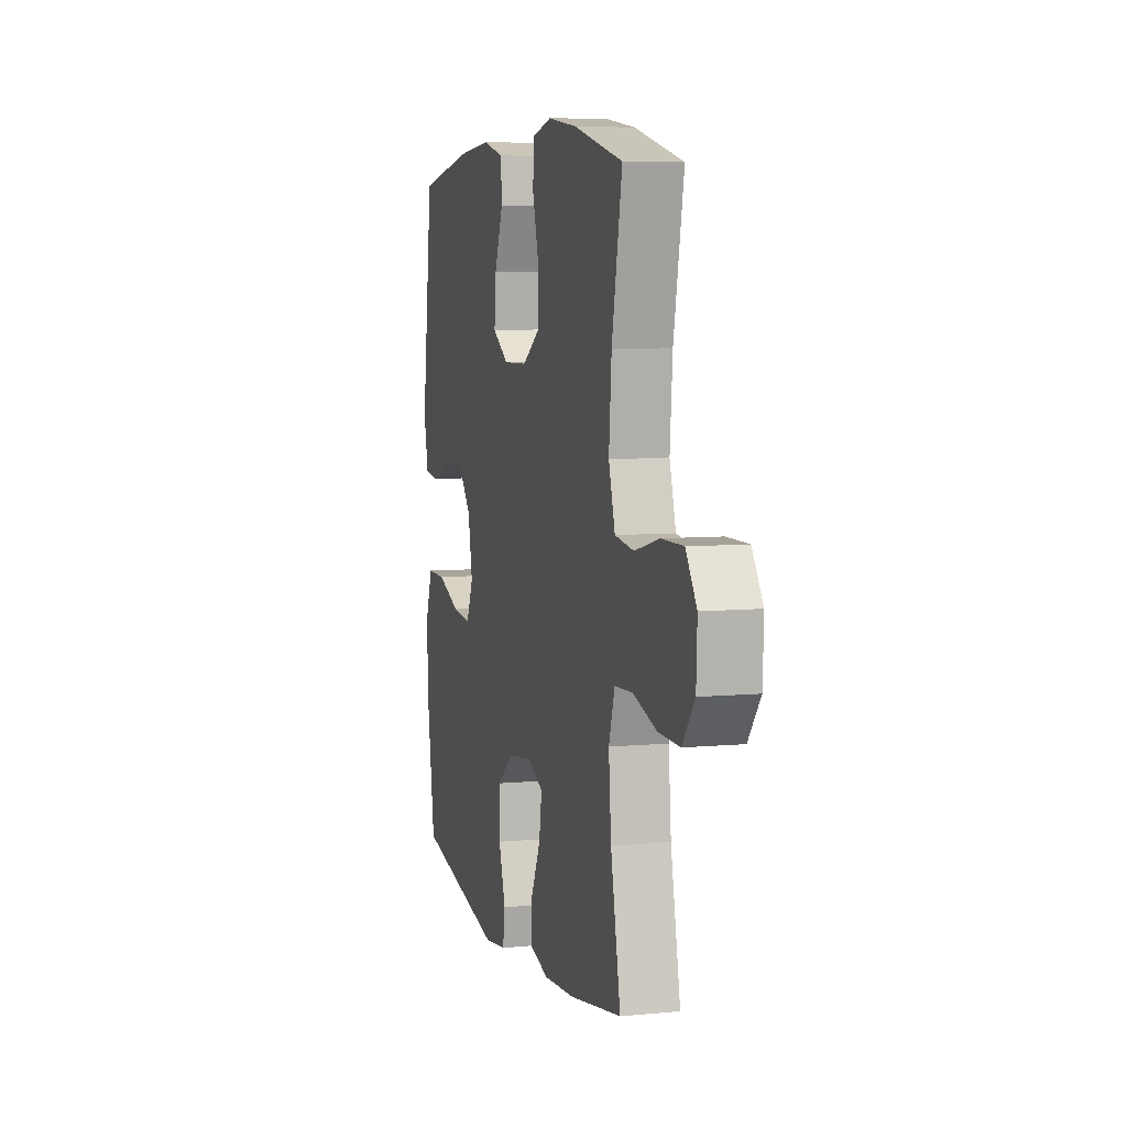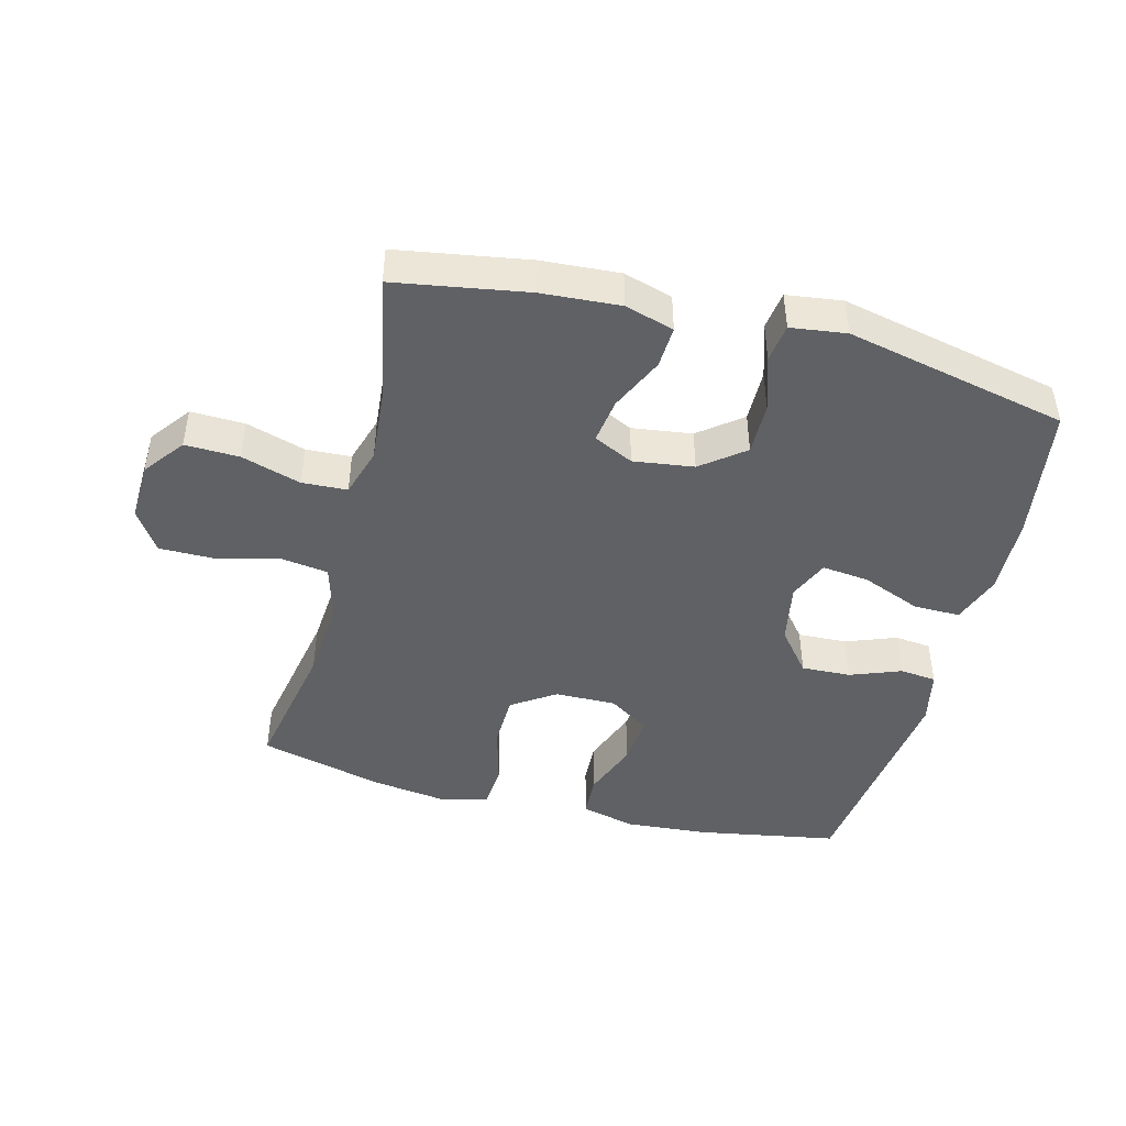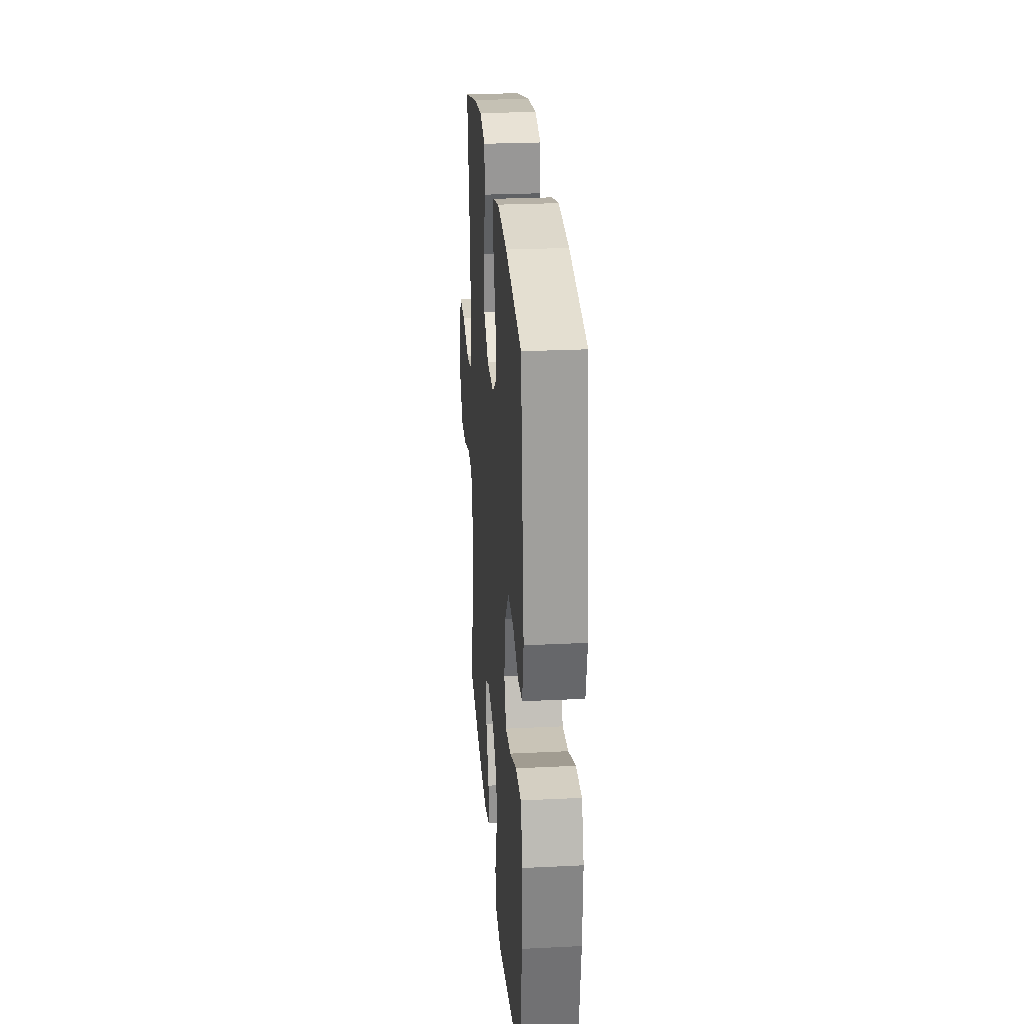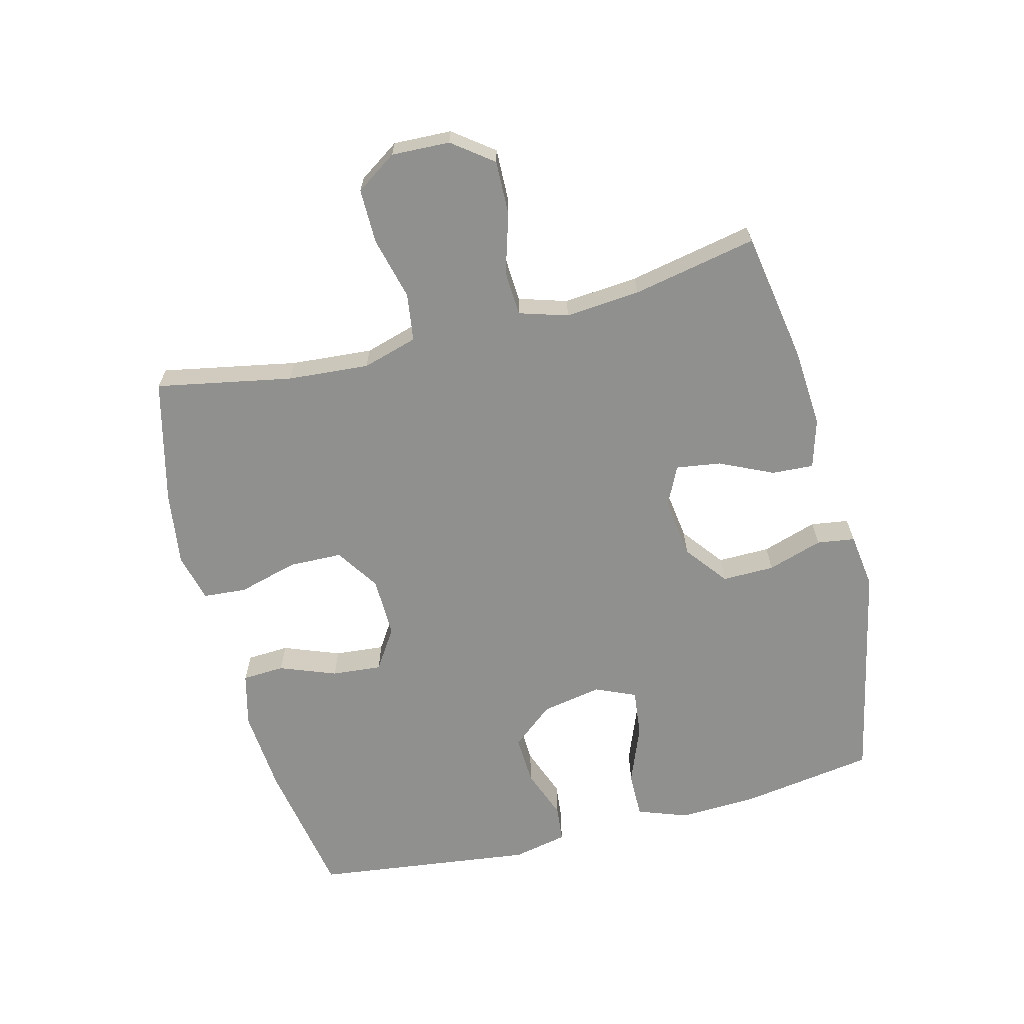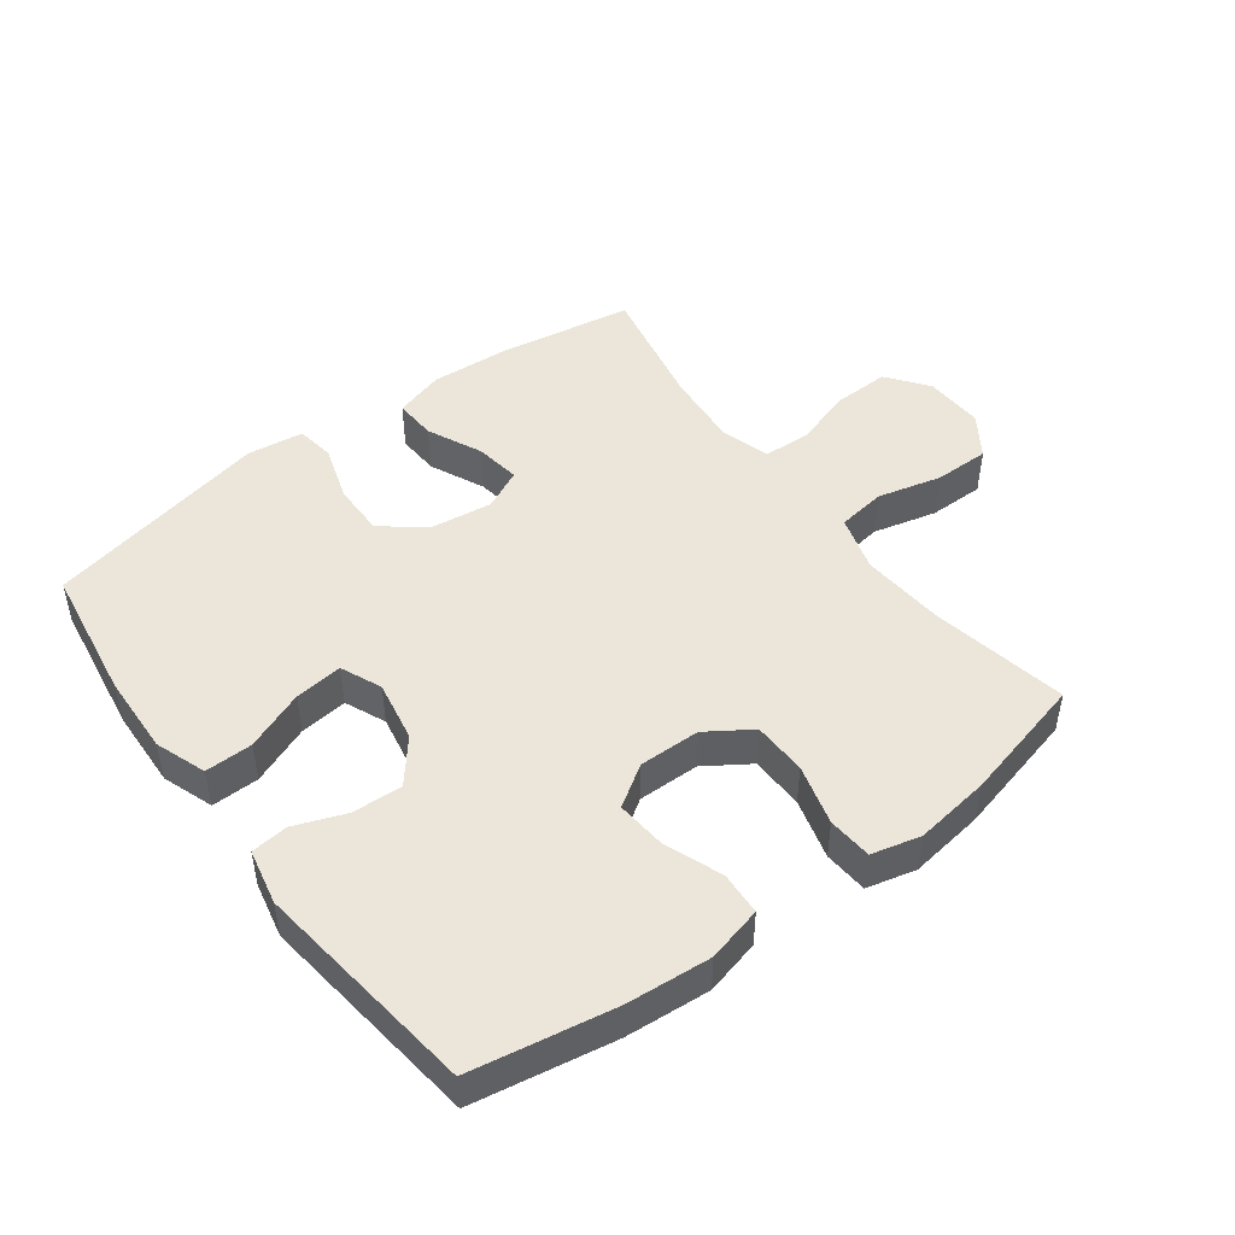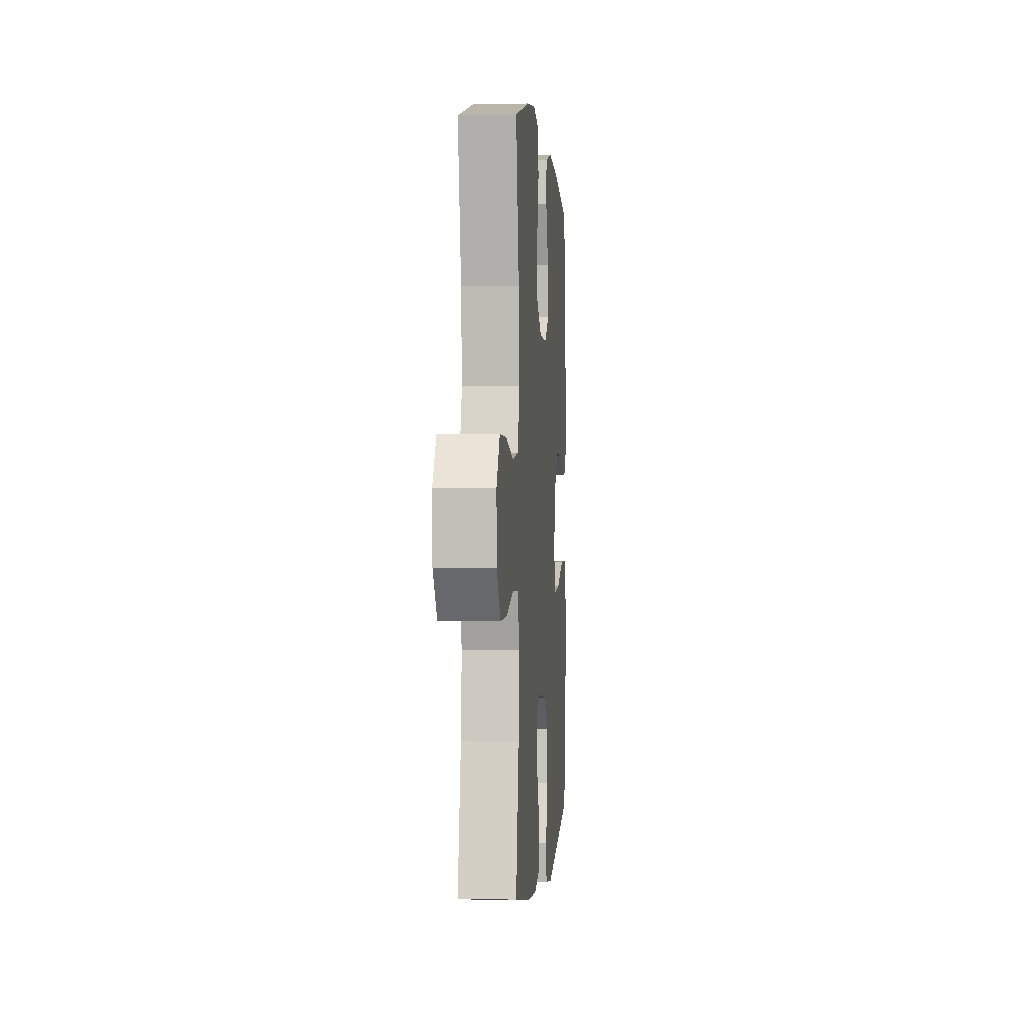
<metadata>
{"format":"obj","ext":"obj","renderer":"f3d","projection":"perspective","resolution":1024,"background":"white","views":[{"elev":6.7,"azim":74.4,"up":"+Z"},{"elev":-45.6,"azim":165.5,"up":"+Y"},{"elev":26.4,"azim":-94.4,"up":"+Z"},{"elev":-65.6,"azim":104.4,"up":"+Y"},{"elev":48.0,"azim":-36.7,"up":"+Y"},{"elev":-0.2,"azim":94.8,"up":"+Z"}]}
</metadata>
<code>
o path144_path144.001
v -0.1772 0.0375 -0.5724
v -0.08937 0.0375 -0.5606
v -0.08071 0.0375 -0.5005
v -0.1082 0.0375 -0.4136
v -0.1091 0.0375 -0.3309
v -0.04163 0.0375 -0.2788
v 0.05392 0.0375 -0.2657
v 0.1165 0.0375 -0.2958
v 0.106 0.0375 -0.3666
v 0.06646 0.0375 -0.4515
v 0.06282 0.0375 -0.5173
v 0.1402 0.0375 -0.54
v 0.264 0.0375 -0.5317
v 0.4734 0.0375 -0.4969
v 0.4342 0.0375 -0.2995
v 0.4241 0.0375 -0.1814
v 0.4478 0.0375 -0.1047
v 0.5189 0.0375 -0.101
v 0.6138 0.0375 -0.1298
v 0.6994 0.0375 -0.1321
v 0.7478 0.0375 -0.06844
v 0.7515 0.0375 0.02395
v 0.7082 0.0375 0.08854
v 0.6219 0.0375 0.0882
v 0.5228 0.0375 0.06341
v 0.4472 0.0375 0.07405
v 0.4218 0.0375 0.1612
v 0.4322 0.0375 0.2906
v 0.4734 0.0375 0.505
v 0.2776 0.0375 0.5539
v 0.1602 0.0375 0.57
v 0.08323 0.0375 0.5511
v 0.0779 0.0375 0.482
v 0.1035 0.0375 0.3877
v 0.1013 0.0375 0.3033
v 0.03236 0.0375 0.2578
v -0.06374 0.0375 0.2564
v -0.1276 0.0375 0.2981
v -0.1204 0.0375 0.3771
v -0.08619 0.0375 0.4661
v -0.08967 0.0375 0.533
v -0.1754 0.0375 0.5546
v -0.3074 0.0375 0.5439
v -0.5283 0.0375 0.505
v -0.5725 0.0375 0.1556
v -0.5545 0.0375 0.06943
v -0.4966 0.0375 0.06328
v -0.4163 0.0375 0.09354
v -0.3382 0.0375 0.09688
v -0.2845 0.0375 0.03071
v -0.2669 0.0375 -0.06467
v -0.2947 0.0375 -0.1282
v -0.3694 0.0375 -0.1199
v -0.4621 0.0375 -0.08296
v -0.5363 0.0375 -0.08187
v -0.5649 0.0375 -0.1611
v -0.56 0.0375 -0.2862
v -0.5283 0.0375 -0.4969
v -0.1772 -0.0375 -0.5724
v -0.08937 -0.0375 -0.5606
v -0.08071 -0.0375 -0.5005
v -0.1082 -0.0375 -0.4136
v -0.1091 -0.0375 -0.3309
v -0.04163 -0.0375 -0.2788
v 0.05392 -0.0375 -0.2657
v 0.1165 -0.0375 -0.2958
v 0.106 -0.0375 -0.3666
v 0.06646 -0.0375 -0.4515
v 0.06282 -0.0375 -0.5173
v 0.1402 -0.0375 -0.54
v 0.264 -0.0375 -0.5317
v 0.4734 -0.0375 -0.4969
v 0.4342 -0.0375 -0.2995
v 0.4241 -0.0375 -0.1814
v 0.4478 -0.0375 -0.1047
v 0.5189 -0.0375 -0.101
v 0.6138 -0.0375 -0.1298
v 0.6994 -0.0375 -0.1321
v 0.7478 -0.0375 -0.06844
v 0.7515 -0.0375 0.02395
v 0.7082 -0.0375 0.08854
v 0.6219 -0.0375 0.0882
v 0.5228 -0.0375 0.06341
v 0.4472 -0.0375 0.07405
v 0.4218 -0.0375 0.1612
v 0.4322 -0.0375 0.2906
v 0.4734 -0.0375 0.505
v 0.2776 -0.0375 0.5539
v 0.1602 -0.0375 0.57
v 0.08323 -0.0375 0.5511
v 0.0779 -0.0375 0.482
v 0.1035 -0.0375 0.3877
v 0.1013 -0.0375 0.3033
v 0.03236 -0.0375 0.2578
v -0.06374 -0.0375 0.2564
v -0.1276 -0.0375 0.2981
v -0.1204 -0.0375 0.3771
v -0.08619 -0.0375 0.4661
v -0.08967 -0.0375 0.533
v -0.1754 -0.0375 0.5546
v -0.3074 -0.0375 0.5439
v -0.5283 -0.0375 0.505
v -0.5725 -0.0375 0.1556
v -0.5545 -0.0375 0.06943
v -0.4966 -0.0375 0.06328
v -0.4163 -0.0375 0.09354
v -0.3382 -0.0375 0.09688
v -0.2845 -0.0375 0.03071
v -0.2669 -0.0375 -0.06467
v -0.2947 -0.0375 -0.1282
v -0.3694 -0.0375 -0.1199
v -0.4621 -0.0375 -0.08296
v -0.5363 -0.0375 -0.08187
v -0.5649 -0.0375 -0.1611
v -0.56 -0.0375 -0.2862
v -0.5283 -0.0375 -0.4969
v 0.7478 0.0375 -0.06844
v 0.7515 0.0375 0.02395
v 0.7082 0.0375 0.08854
v 0.6994 0.0375 -0.1321
v 0.6219 0.0375 0.0882
v 0.6138 0.0375 -0.1298
v 0.5228 0.0375 0.06341
v 0.5189 0.0375 -0.101
v 0.4472 0.0375 0.07405
v 0.4472 0.0375 0.07405
v 0.4478 0.0375 -0.1047
v 0.4478 0.0375 -0.1047
v 0.4734 0.0375 -0.4969
v 0.4734 0.0375 -0.4969
v 0.4342 0.0375 -0.2995
v 0.4322 0.0375 0.2906
v 0.4734 0.0375 0.505
v 0.4734 0.0375 0.505
v 0.4241 0.0375 -0.1814
v 0.4218 0.0375 0.1612
v 0.2776 0.0375 0.5539
v 0.264 0.0375 -0.5317
v 0.1602 0.0375 0.57
v 0.1402 0.0375 -0.54
v 0.08323 0.0375 0.5511
v 0.08323 0.0375 0.5511
v 0.06282 0.0375 -0.5173
v 0.06282 0.0375 -0.5173
v 0.1165 0.0375 -0.2958
v 0.1165 0.0375 -0.2958
v 0.106 0.0375 -0.3666
v 0.05392 0.0375 -0.2657
v 0.1035 0.0375 0.3877
v 0.1013 0.0375 0.3033
v 0.06646 0.0375 -0.4515
v 0.0779 0.0375 0.482
v 0.03236 0.0375 0.2578
v -0.04163 0.0375 -0.2788
v -0.06374 0.0375 0.2564
v -0.1091 0.0375 -0.3309
v -0.1276 0.0375 0.2981
v -0.1276 0.0375 0.2981
v -0.08937 0.0375 -0.5606
v -0.08937 0.0375 -0.5606
v -0.08071 0.0375 -0.5005
v -0.1082 0.0375 -0.4136
v -0.1204 0.0375 0.3771
v -0.08619 0.0375 0.4661
v -0.08967 0.0375 0.533
v -0.08967 0.0375 0.533
v -0.1772 0.0375 -0.5724
v -0.1754 0.0375 0.5546
v -0.3074 0.0375 0.5439
v -0.2669 0.0375 -0.06467
v -0.2947 0.0375 -0.1282
v -0.2947 0.0375 -0.1282
v -0.2845 0.0375 0.03071
v -0.3382 0.0375 0.09688
v -0.3694 0.0375 -0.1199
v -0.4163 0.0375 0.09354
v -0.4621 0.0375 -0.08296
v -0.4966 0.0375 0.06328
v -0.5363 0.0375 -0.08187
v -0.5363 0.0375 -0.08187
v -0.5545 0.0375 0.06943
v -0.5545 0.0375 0.06943
v -0.5283 0.0375 0.505
v -0.5283 0.0375 0.505
v -0.5283 0.0375 -0.4969
v -0.5283 0.0375 -0.4969
v -0.5649 0.0375 -0.1611
v -0.56 0.0375 -0.2862
v -0.5725 0.0375 0.1556
v 0.7478 -0.0375 -0.06844
v 0.7515 -0.0375 0.02395
v 0.7082 -0.0375 0.08854
v 0.6994 -0.0375 -0.1321
v 0.6219 -0.0375 0.0882
v 0.6138 -0.0375 -0.1298
v 0.5228 -0.0375 0.06341
v 0.5189 -0.0375 -0.101
v 0.4472 -0.0375 0.07405
v 0.4472 -0.0375 0.07405
v 0.4478 -0.0375 -0.1047
v 0.4478 -0.0375 -0.1047
v 0.4734 -0.0375 -0.4969
v 0.4734 -0.0375 -0.4969
v 0.4342 -0.0375 -0.2995
v 0.4322 -0.0375 0.2906
v 0.4734 -0.0375 0.505
v 0.4734 -0.0375 0.505
v 0.4241 -0.0375 -0.1814
v 0.4218 -0.0375 0.1612
v 0.2776 -0.0375 0.5539
v 0.264 -0.0375 -0.5317
v 0.1602 -0.0375 0.57
v 0.1402 -0.0375 -0.54
v 0.08323 -0.0375 0.5511
v 0.08323 -0.0375 0.5511
v 0.06282 -0.0375 -0.5173
v 0.06282 -0.0375 -0.5173
v 0.1165 -0.0375 -0.2958
v 0.1165 -0.0375 -0.2958
v 0.106 -0.0375 -0.3666
v 0.05392 -0.0375 -0.2657
v 0.1035 -0.0375 0.3877
v 0.1013 -0.0375 0.3033
v 0.06646 -0.0375 -0.4515
v 0.0779 -0.0375 0.482
v 0.03236 -0.0375 0.2578
v -0.04163 -0.0375 -0.2788
v -0.06374 -0.0375 0.2564
v -0.1091 -0.0375 -0.3309
v -0.1276 -0.0375 0.2981
v -0.1276 -0.0375 0.2981
v -0.08937 -0.0375 -0.5606
v -0.08937 -0.0375 -0.5606
v -0.08071 -0.0375 -0.5005
v -0.1082 -0.0375 -0.4136
v -0.1204 -0.0375 0.3771
v -0.08619 -0.0375 0.4661
v -0.08967 -0.0375 0.533
v -0.08967 -0.0375 0.533
v -0.1772 -0.0375 -0.5724
v -0.1754 -0.0375 0.5546
v -0.3074 -0.0375 0.5439
v -0.2669 -0.0375 -0.06467
v -0.2947 -0.0375 -0.1282
v -0.2947 -0.0375 -0.1282
v -0.2845 -0.0375 0.03071
v -0.3382 -0.0375 0.09688
v -0.3694 -0.0375 -0.1199
v -0.4163 -0.0375 0.09354
v -0.4621 -0.0375 -0.08296
v -0.4966 -0.0375 0.06328
v -0.5363 -0.0375 -0.08187
v -0.5363 -0.0375 -0.08187
v -0.5545 -0.0375 0.06943
v -0.5545 -0.0375 0.06943
v -0.5283 -0.0375 0.505
v -0.5283 -0.0375 0.505
v -0.5283 -0.0375 -0.4969
v -0.5283 -0.0375 -0.4969
v -0.5649 -0.0375 -0.1611
v -0.56 -0.0375 -0.2862
v -0.5725 -0.0375 0.1556
f 222 210 212
f 191 194 190
f 202 204 211
f 196 195 194
f 224 213 220
f 210 205 206
f 242 236 241
f 246 230 247
f 226 209 223
f 242 230 236
f 211 204 220
f 200 198 221
f 227 221 243
f 190 194 195
f 221 226 243
f 193 190 195
f 197 196 200
f 251 262 254
f 225 212 214
f 241 237 238
f 249 247 256
f 221 198 226
f 222 212 225
f 218 208 200
f 249 262 251
f 243 228 246
f 229 227 244
f 256 247 242
f 198 200 196
f 218 200 221
f 208 218 204
f 195 196 197
f 220 204 218
f 228 230 246
f 261 248 260
f 198 209 226
f 205 223 209
f 260 248 250
f 243 226 228
f 258 229 261
f 261 244 248
f 260 250 252
f 240 235 258
f 213 211 220
f 210 222 205
f 235 240 234
f 192 194 191
f 223 205 222
f 262 249 256
f 247 230 242
f 261 229 244
f 216 213 224
f 229 258 235
f 244 227 243
f 234 240 232
f 236 237 241
f 21 22 80 79
f 22 23 81 80
f 20 21 79 78
f 23 24 82 81
f 19 20 78 77
f 24 25 83 82
f 18 19 77 76
f 25 126 199 83
f 128 18 76 201
f 130 15 73 203
f 28 134 207 86
f 16 17 75 74
f 26 27 85 84
f 15 16 74 73
f 27 28 86 85
f 29 30 88 87
f 13 14 72 71
f 30 31 89 88
f 12 13 71 70
f 31 142 215 89
f 144 12 70 217
f 146 9 67 219
f 7 8 66 65
f 34 35 93 92
f 10 11 69 68
f 9 10 68 67
f 33 34 92 91
f 32 33 91 90
f 35 36 94 93
f 6 7 65 64
f 36 37 95 94
f 5 6 64 63
f 37 158 231 95
f 160 3 61 233
f 3 4 62 61
f 39 40 98 97
f 40 166 239 98
f 1 2 60 59
f 41 42 100 99
f 4 5 63 62
f 38 39 97 96
f 42 43 101 100
f 51 172 245 109
f 50 51 109 108
f 49 50 108 107
f 52 53 111 110
f 48 49 107 106
f 53 54 112 111
f 47 48 106 105
f 54 180 253 112
f 182 47 105 255
f 43 184 257 101
f 186 1 59 259
f 55 56 114 113
f 57 58 116 115
f 56 57 115 114
f 45 46 104 103
f 44 45 103 102
f 149 139 137
f 118 117 121
f 129 138 131
f 123 121 122
f 151 147 140
f 137 133 132
f 169 168 163
f 173 174 157
f 153 150 136
f 169 163 157
f 138 147 131
f 127 148 125
f 154 170 148
f 117 122 121
f 148 170 153
f 120 122 117
f 124 127 123
f 178 181 189
f 152 141 139
f 168 165 164
f 176 183 174
f 148 153 125
f 149 152 139
f 145 127 135
f 176 178 189
f 170 173 155
f 156 171 154
f 183 169 174
f 125 123 127
f 145 148 127
f 135 131 145
f 122 124 123
f 147 145 131
f 155 173 157
f 188 187 175
f 125 153 136
f 132 136 150
f 187 177 175
f 170 155 153
f 185 188 156
f 188 175 171
f 187 179 177
f 167 185 162
f 140 147 138
f 137 132 149
f 162 161 167
f 119 118 121
f 150 149 132
f 189 183 176
f 174 169 157
f 188 171 156
f 143 151 140
f 156 162 185
f 171 170 154
f 161 159 167
f 163 168 164

</code>
